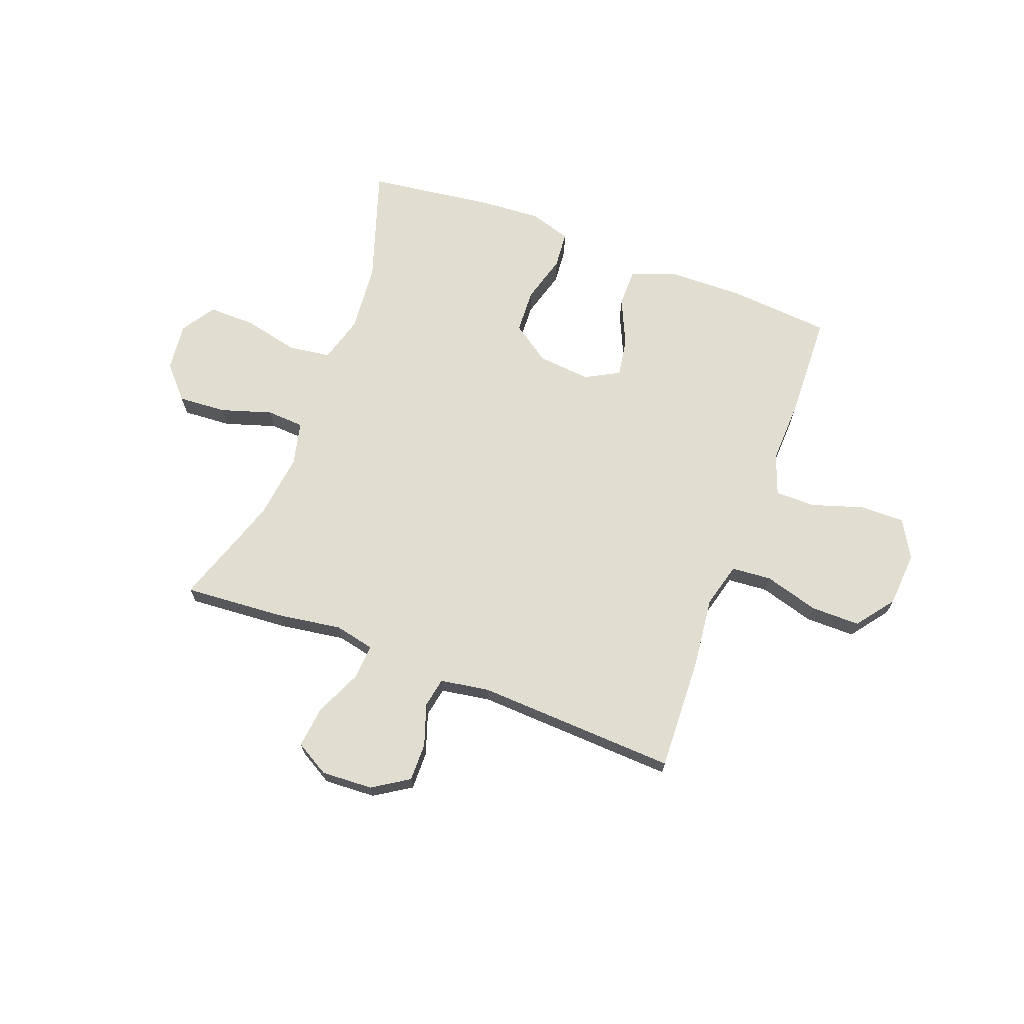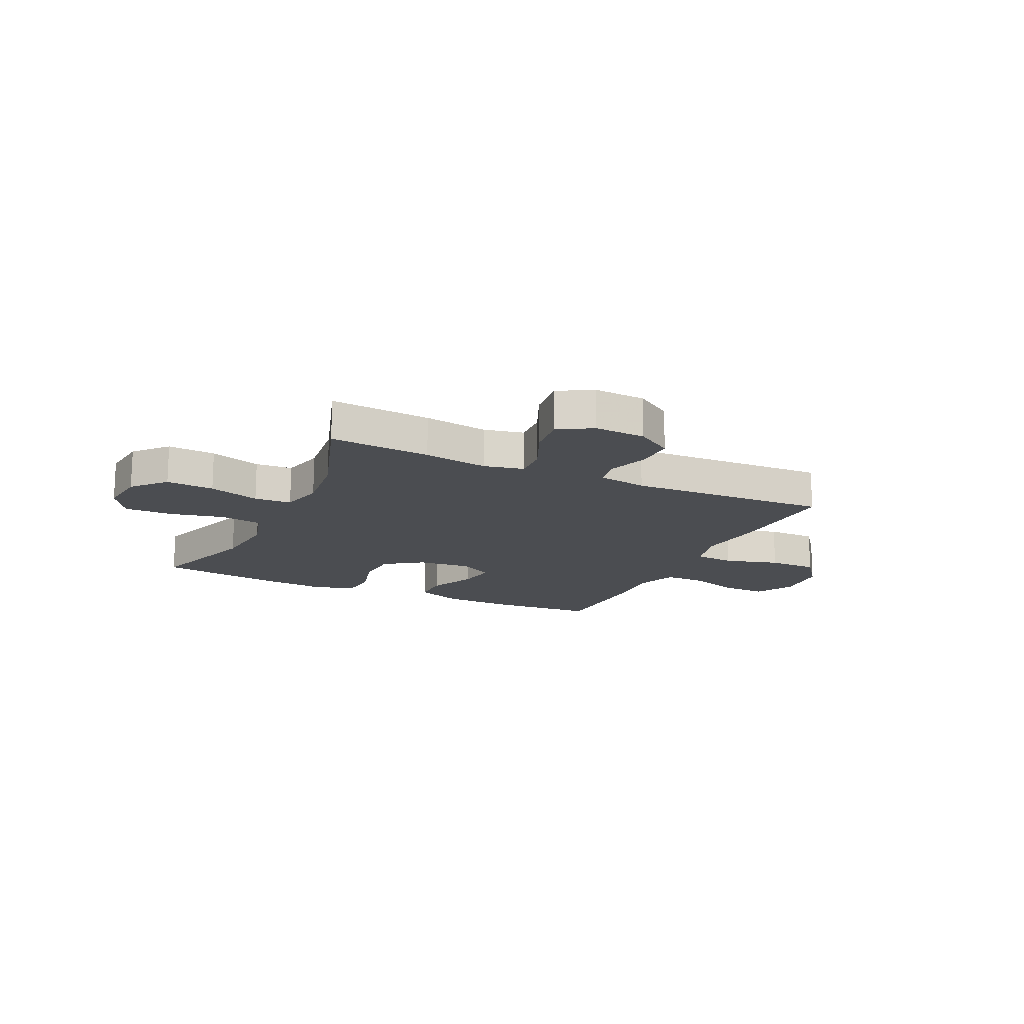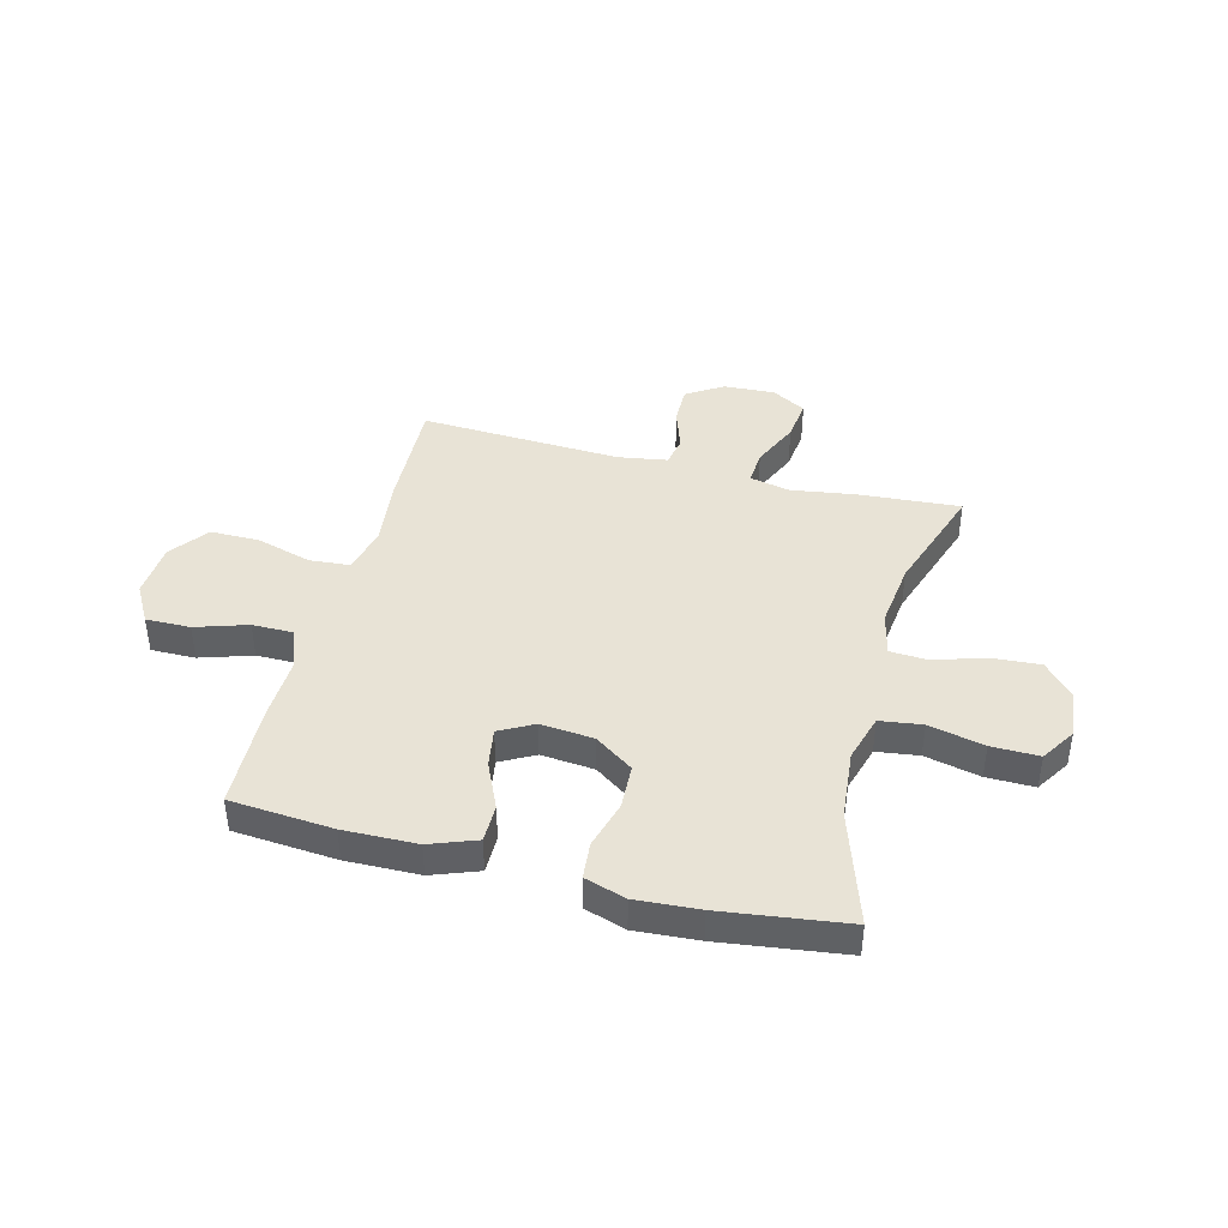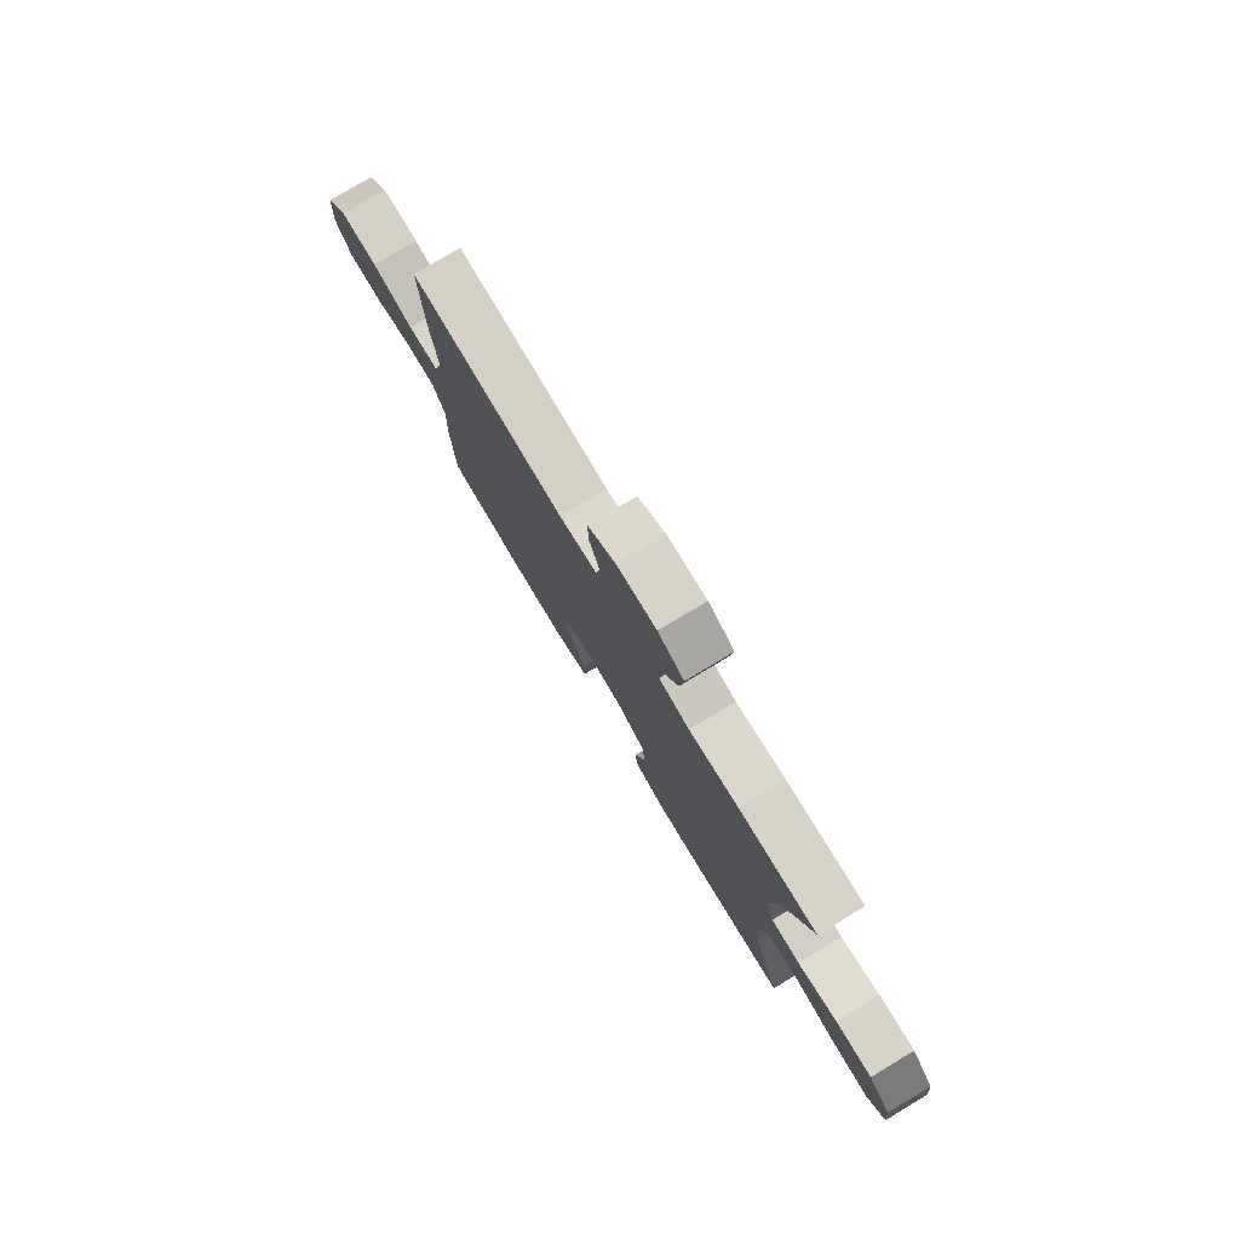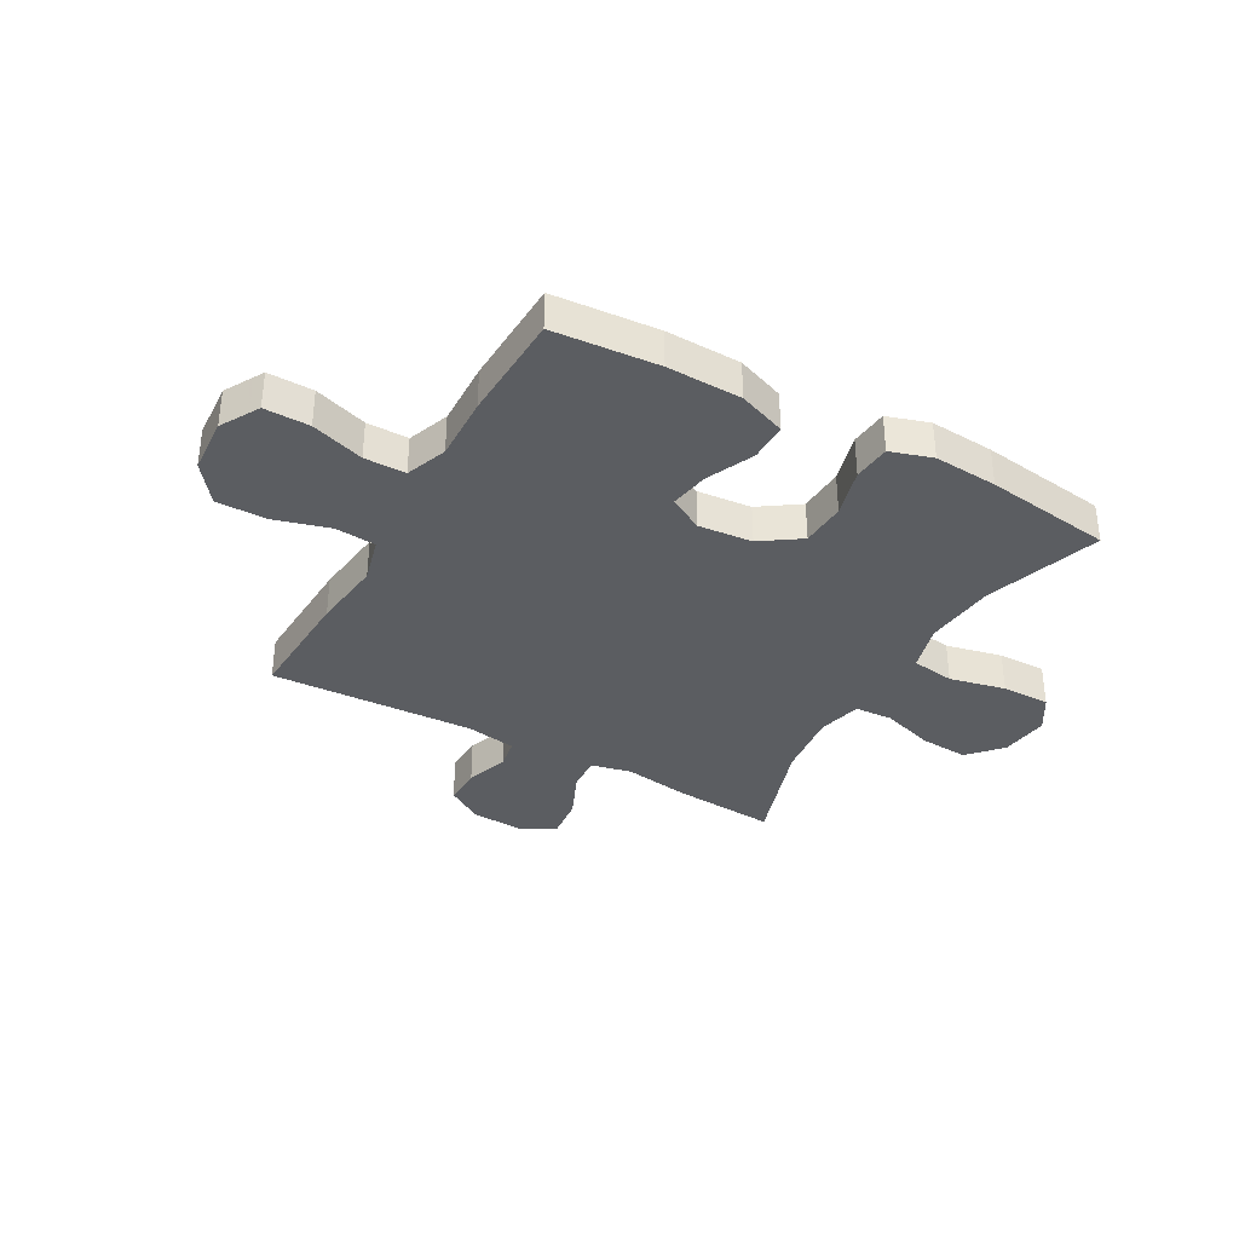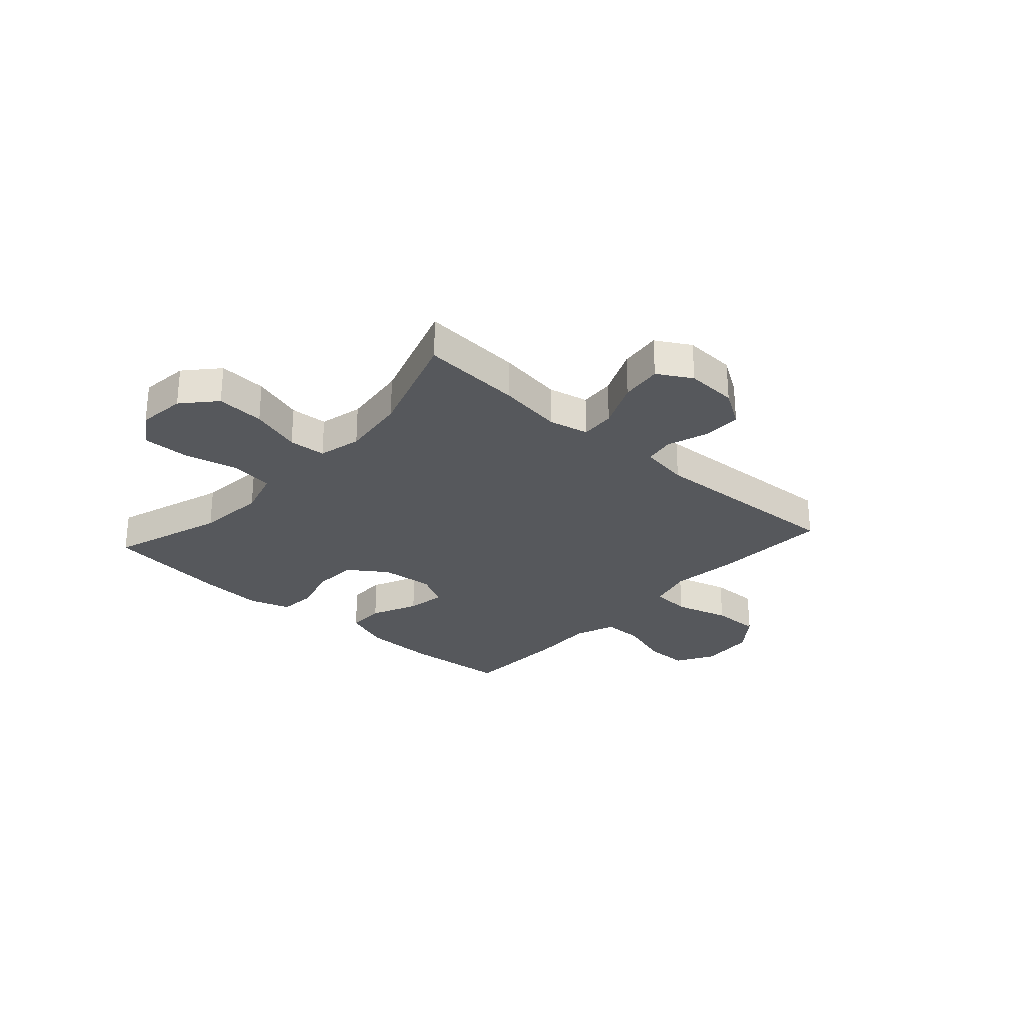
<metadata>
{"format":"obj","ext":"obj","renderer":"f3d","projection":"perspective","resolution":1024,"background":"white","views":[{"elev":68.8,"azim":20.7,"up":"+Y"},{"elev":-16.0,"azim":-25.3,"up":"+Y"},{"elev":41.8,"azim":-165.4,"up":"+Y"},{"elev":78.7,"azim":-120.9,"up":"+Z"},{"elev":-35.7,"azim":150.6,"up":"+Y"},{"elev":-27.7,"azim":-41.9,"up":"+Y"}]}
</metadata>
<code>
v 0.5 0.07 -0.5
v 0.31 0.07 -0.515
v 0.175 0.07 -0.512
v 0.089 0.07 -0.48
v 0.089 0.07 -0.41
v 0.128 0.07 -0.324
v 0.14 0.07 -0.252
v 0.077 0.07 -0.218
v -0.021 0.07 -0.227
v -0.092 0.07 -0.276
v -0.096 0.07 -0.358
v -0.071 0.07 -0.447
v -0.077 0.07 -0.515
v -0.153 0.07 -0.539
v -0.269 0.07 -0.531
v -0.5 0.07 -0.5
v -0.431 0.07 -0.29
v -0.419 0.07 -0.162
v -0.444 0.07 -0.075
v -0.522 0.07 -0.064
v -0.624 0.07 -0.087
v -0.712 0.07 -0.088
v -0.752 0.07 -0.025
v -0.742 0.07 0.064
v -0.688 0.07 0.124
v -0.599 0.07 0.118
v -0.504 0.07 0.088
v -0.435 0.07 0.092
v -0.416 0.07 0.172
v -0.431 0.07 0.294
v -0.5 0.07 0.5
v -0.312 0.07 0.486
v -0.193 0.07 0.468
v -0.119 0.07 0.484
v -0.123 0.07 0.548
v -0.162 0.07 0.636
v -0.171 0.07 0.713
v -0.108 0.07 0.749
v -0.013 0.07 0.744
v 0.054 0.07 0.701
v 0.053 0.07 0.63
v 0.027 0.07 0.553
v 0.037 0.07 0.498
v 0.128 0.07 0.483
v 0.5 0.07 0.5
v 0.491 0.07 0.286
v 0.476 0.07 0.158
v 0.498 0.07 0.075
v 0.572 0.07 0.069
v 0.673 0.07 0.098
v 0.764 0.07 0.098
v 0.817 0.07 0.028
v 0.824 0.07 -0.074
v 0.784 0.07 -0.144
v 0.702 0.07 -0.143
v 0.606 0.07 -0.112
v 0.531 0.07 -0.112
v 0.503 0.07 -0.187
v 0.507 0.07 -0.304
v 0.5 0 -0.5
v 0.31 0 -0.515
v 0.175 0 -0.512
v 0.089 0 -0.48
v 0.089 0 -0.41
v 0.128 0 -0.324
v 0.14 0 -0.252
v 0.077 0 -0.218
v -0.021 0 -0.227
v -0.092 0 -0.276
v -0.096 0 -0.358
v -0.071 0 -0.447
v -0.077 0 -0.515
v -0.153 0 -0.539
v -0.269 0 -0.531
v -0.5 0 -0.5
v -0.431 0 -0.29
v -0.419 0 -0.162
v -0.444 0 -0.075
v -0.522 0 -0.064
v -0.624 0 -0.087
v -0.712 0 -0.088
v -0.752 0 -0.025
v -0.742 0 0.064
v -0.688 0 0.124
v -0.599 0 0.118
v -0.504 0 0.088
v -0.435 0 0.092
v -0.416 0 0.172
v -0.431 0 0.294
v -0.5 0 0.5
v -0.312 0 0.486
v -0.193 0 0.468
v -0.119 0 0.484
v -0.123 0 0.548
v -0.162 0 0.636
v -0.171 0 0.713
v -0.108 0 0.749
v -0.013 0 0.744
v 0.054 0 0.701
v 0.053 0 0.63
v 0.027 0 0.553
v 0.037 0 0.498
v 0.128 0 0.483
v 0.5 0 0.5
v 0.491 0 0.286
v 0.476 0 0.158
v 0.498 0 0.075
v 0.572 0 0.069
v 0.673 0 0.098
v 0.764 0 0.098
v 0.817 0 0.028
v 0.824 0 -0.074
v 0.784 0 -0.144
v 0.702 0 -0.143
v 0.606 0 -0.112
v 0.531 0 -0.112
v 0.503 0 -0.187
v 0.507 0 -0.304
f 4 5 6
f 3 4 6
f 2 3 6
f 1 2 6
f 59 1 6
f 58 59 6
f 57 58 6 7
f 54 55 56
f 53 54 56
f 52 53 56
f 51 52 56
f 50 51 56
f 49 50 56
f 48 49 56 57
f 57 7 8
f 48 57 8
f 47 48 8
f 47 8 9
f 46 47 9
f 45 46 9
f 44 45 9
f 40 41 42
f 39 40 42
f 38 39 42
f 37 38 42
f 36 37 42
f 35 36 42
f 34 35 42 43
f 44 9 10
f 43 44 10
f 34 43 10
f 33 34 10
f 33 10 11
f 32 33 11
f 31 32 11
f 30 31 11
f 25 26 27
f 24 25 27
f 23 24 27
f 22 23 27
f 21 22 27
f 20 21 27
f 19 20 27 28
f 18 19 28 29
f 15 16 17
f 14 15 17
f 13 14 17
f 12 13 17
f 11 12 17
f 11 17 18
f 29 30 11
f 11 18 29
f 65 64 63
f 65 63 62
f 65 62 61
f 65 61 60
f 65 60 118
f 65 118 117
f 66 65 117 116
f 115 114 113
f 115 113 112
f 115 112 111
f 115 111 110
f 115 110 109
f 115 109 108
f 116 115 108 107
f 67 66 116
f 67 116 107
f 67 107 106
f 68 67 106
f 68 106 105
f 68 105 104
f 68 104 103
f 101 100 99
f 101 99 98
f 101 98 97
f 101 97 96
f 101 96 95
f 101 95 94
f 102 101 94 93
f 69 68 103
f 69 103 102
f 69 102 93
f 69 93 92
f 70 69 92
f 70 92 91
f 70 91 90
f 70 90 89
f 86 85 84
f 86 84 83
f 86 83 82
f 86 82 81
f 86 81 80
f 86 80 79
f 87 86 79 78
f 88 87 78 77
f 76 75 74
f 76 74 73
f 76 73 72
f 76 72 71
f 76 71 70
f 77 76 70
f 70 89 88
f 88 77 70
f 1 60 61 2
f 2 61 62 3
f 3 62 63 4
f 4 63 64 5
f 5 64 65 6
f 6 65 66 7
f 7 66 67 8
f 8 67 68 9
f 9 68 69 10
f 10 69 70 11
f 11 70 71 12
f 12 71 72 13
f 13 72 73 14
f 14 73 74 15
f 15 74 75 16
f 16 75 76 17
f 17 76 77 18
f 18 77 78 19
f 19 78 79 20
f 20 79 80 21
f 21 80 81 22
f 22 81 82 23
f 23 82 83 24
f 24 83 84 25
f 25 84 85 26
f 26 85 86 27
f 27 86 87 28
f 28 87 88 29
f 29 88 89 30
f 30 89 90 31
f 31 90 91 32
f 32 91 92 33
f 33 92 93 34
f 34 93 94 35
f 35 94 95 36
f 36 95 96 37
f 37 96 97 38
f 38 97 98 39
f 39 98 99 40
f 40 99 100 41
f 41 100 101 42
f 42 101 102 43
f 43 102 103 44
f 44 103 104 45
f 45 104 105 46
f 46 105 106 47
f 47 106 107 48
f 48 107 108 49
f 49 108 109 50
f 50 109 110 51
f 51 110 111 52
f 52 111 112 53
f 53 112 113 54
f 54 113 114 55
f 55 114 115 56
f 56 115 116 57
f 57 116 117 58
f 58 117 118 59
f 59 118 60 1

</code>
